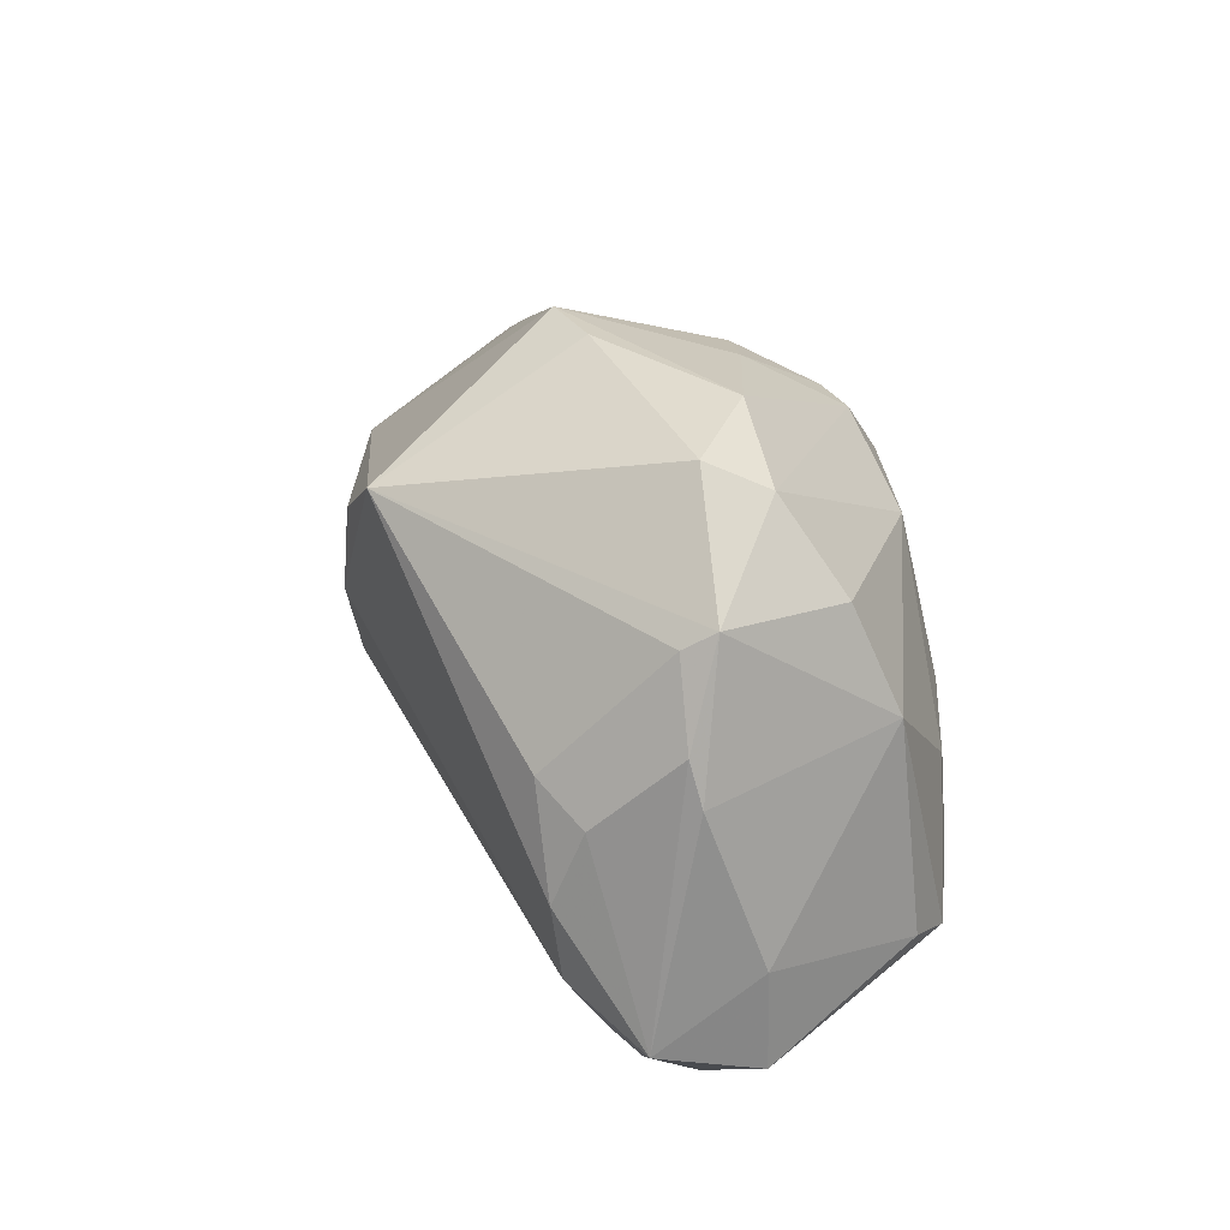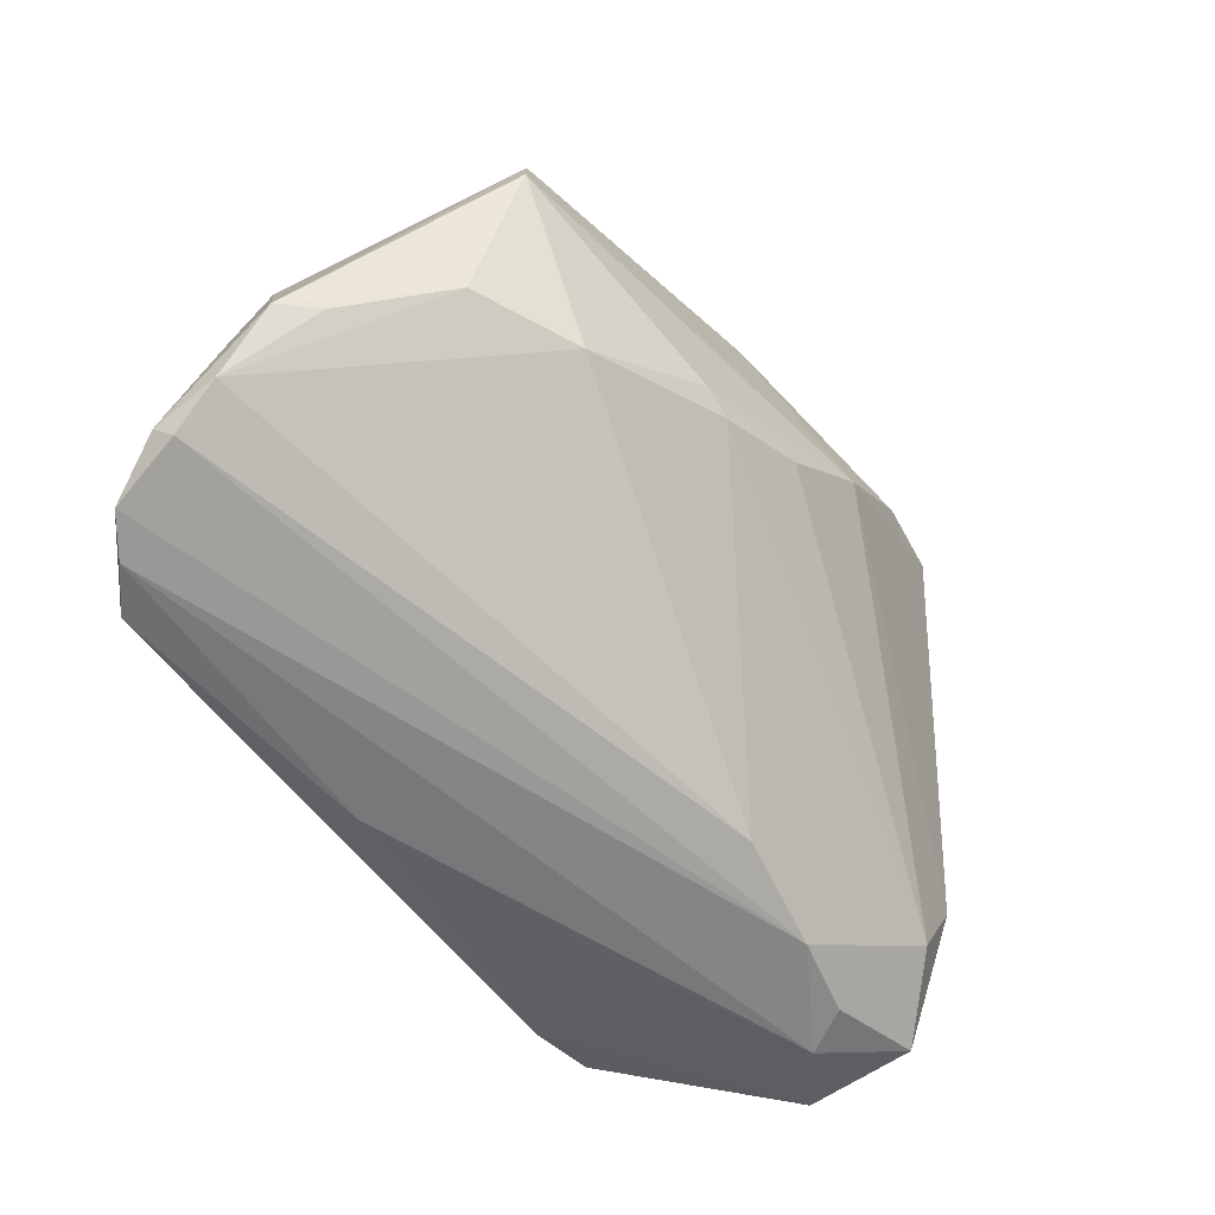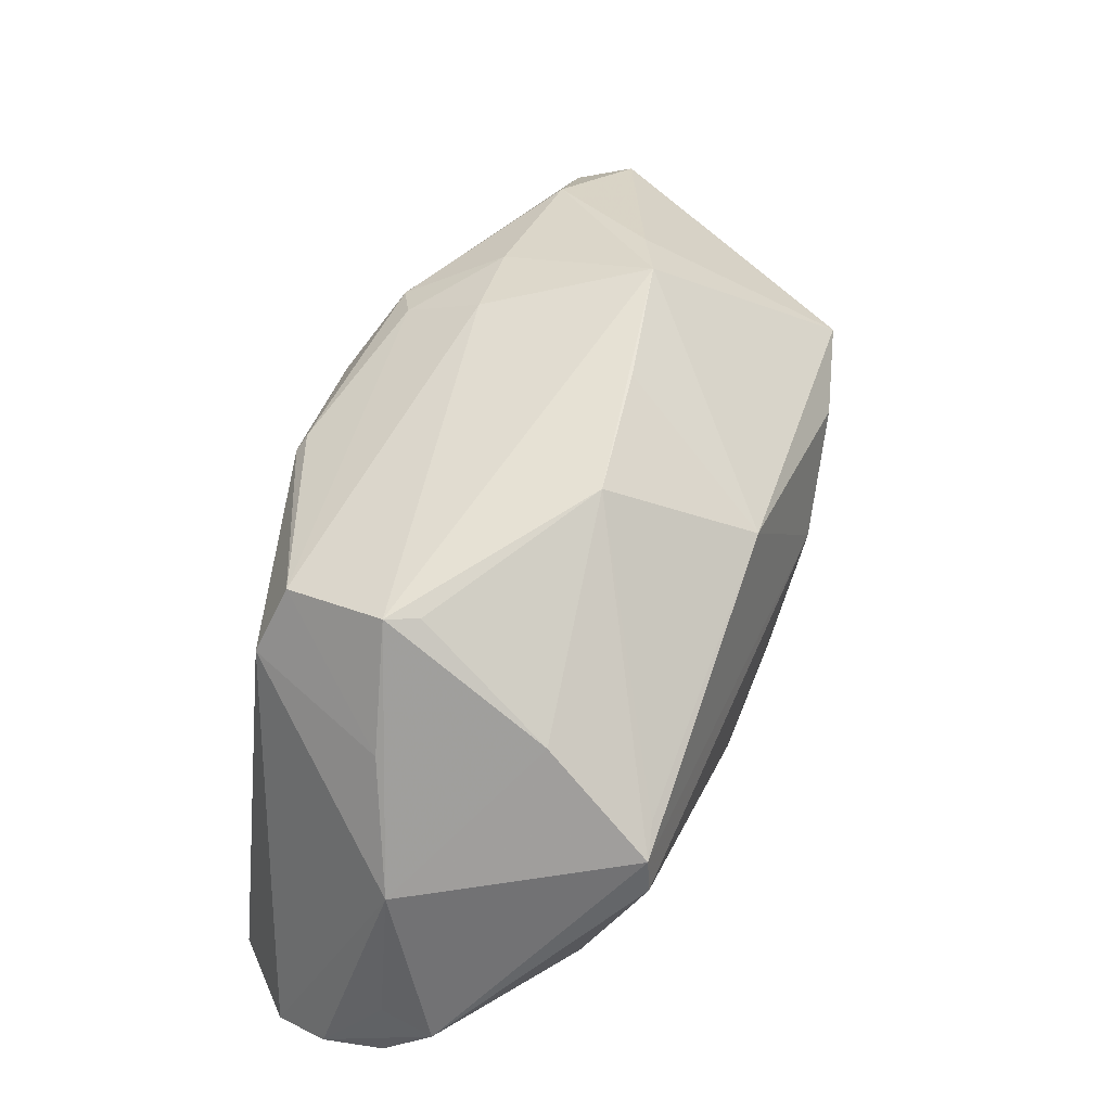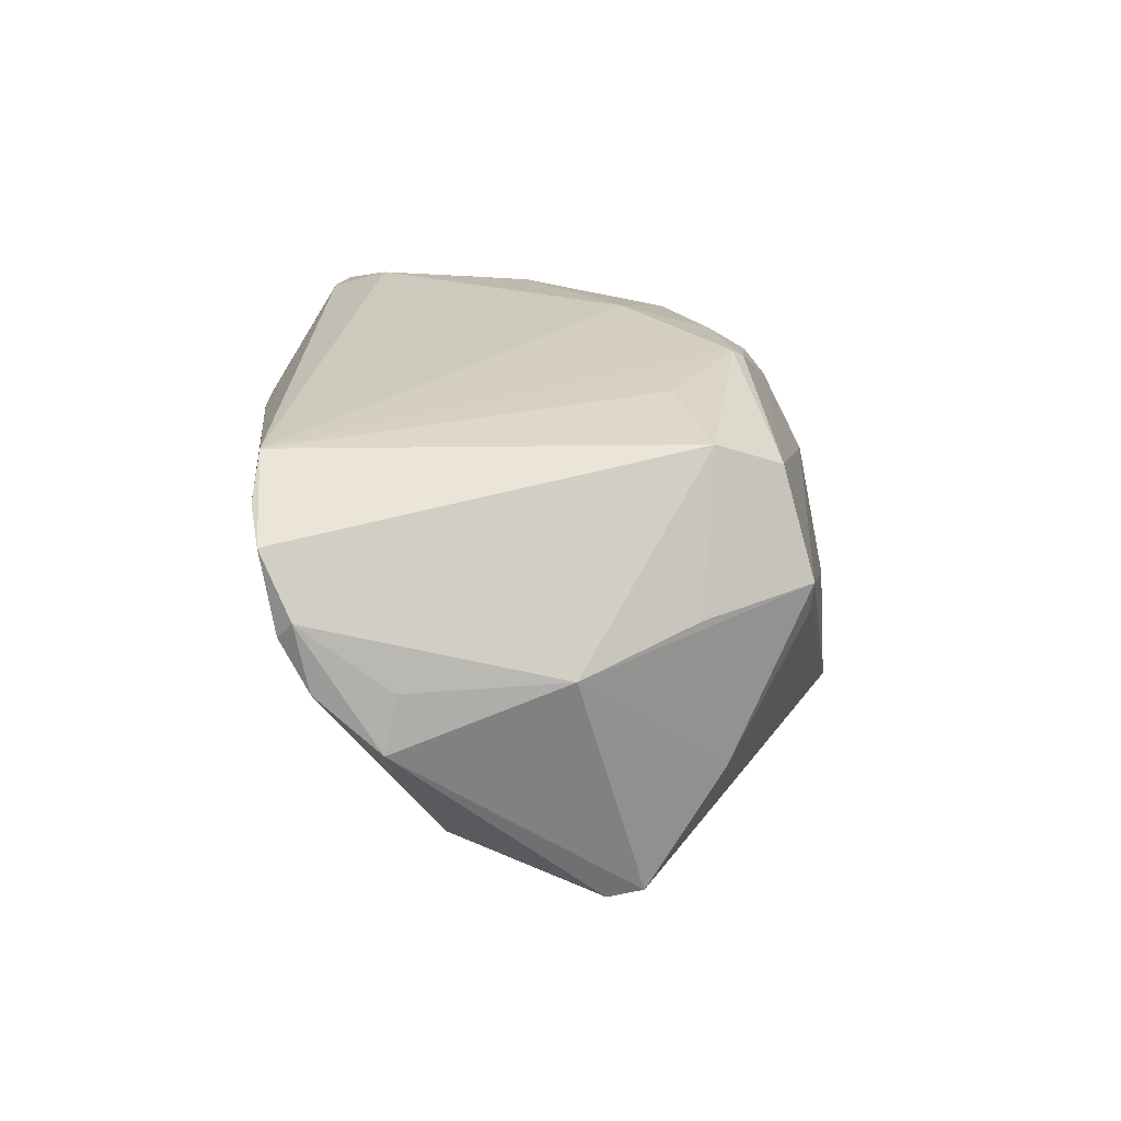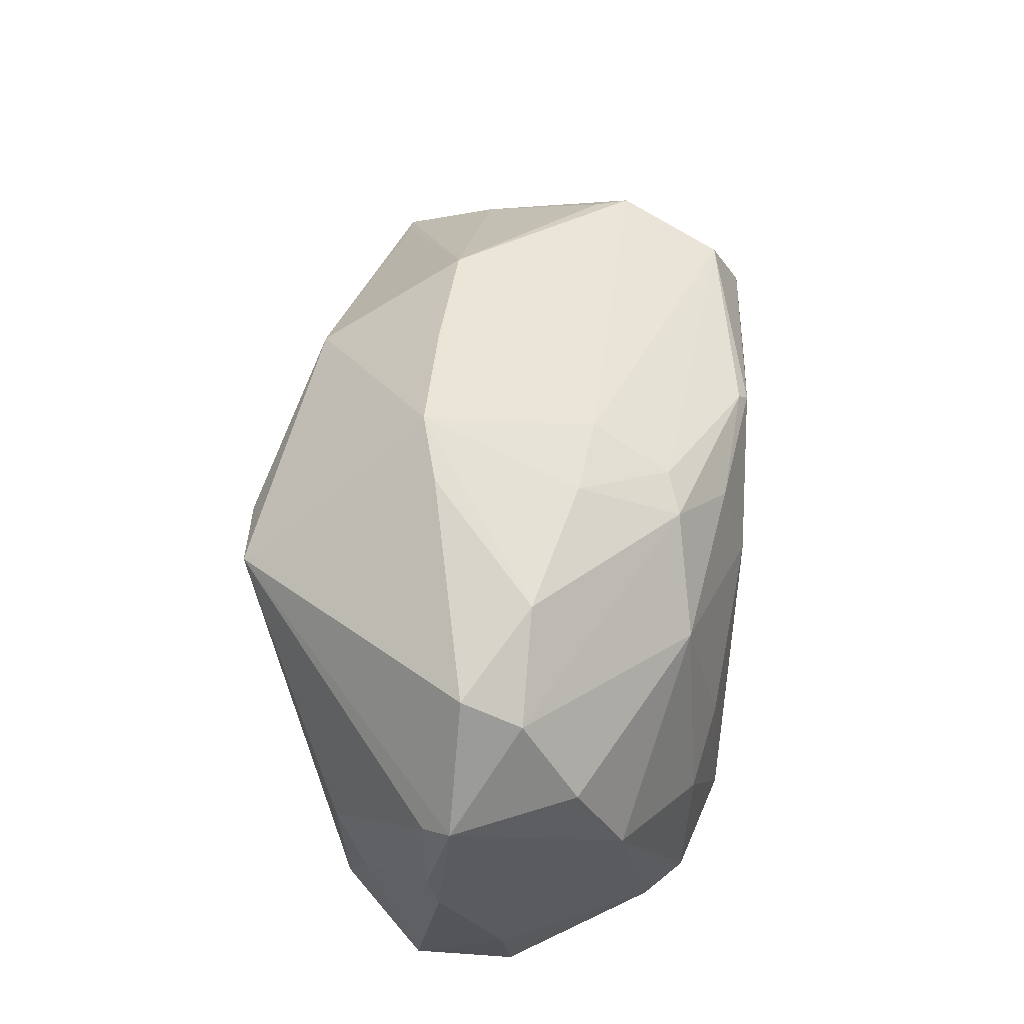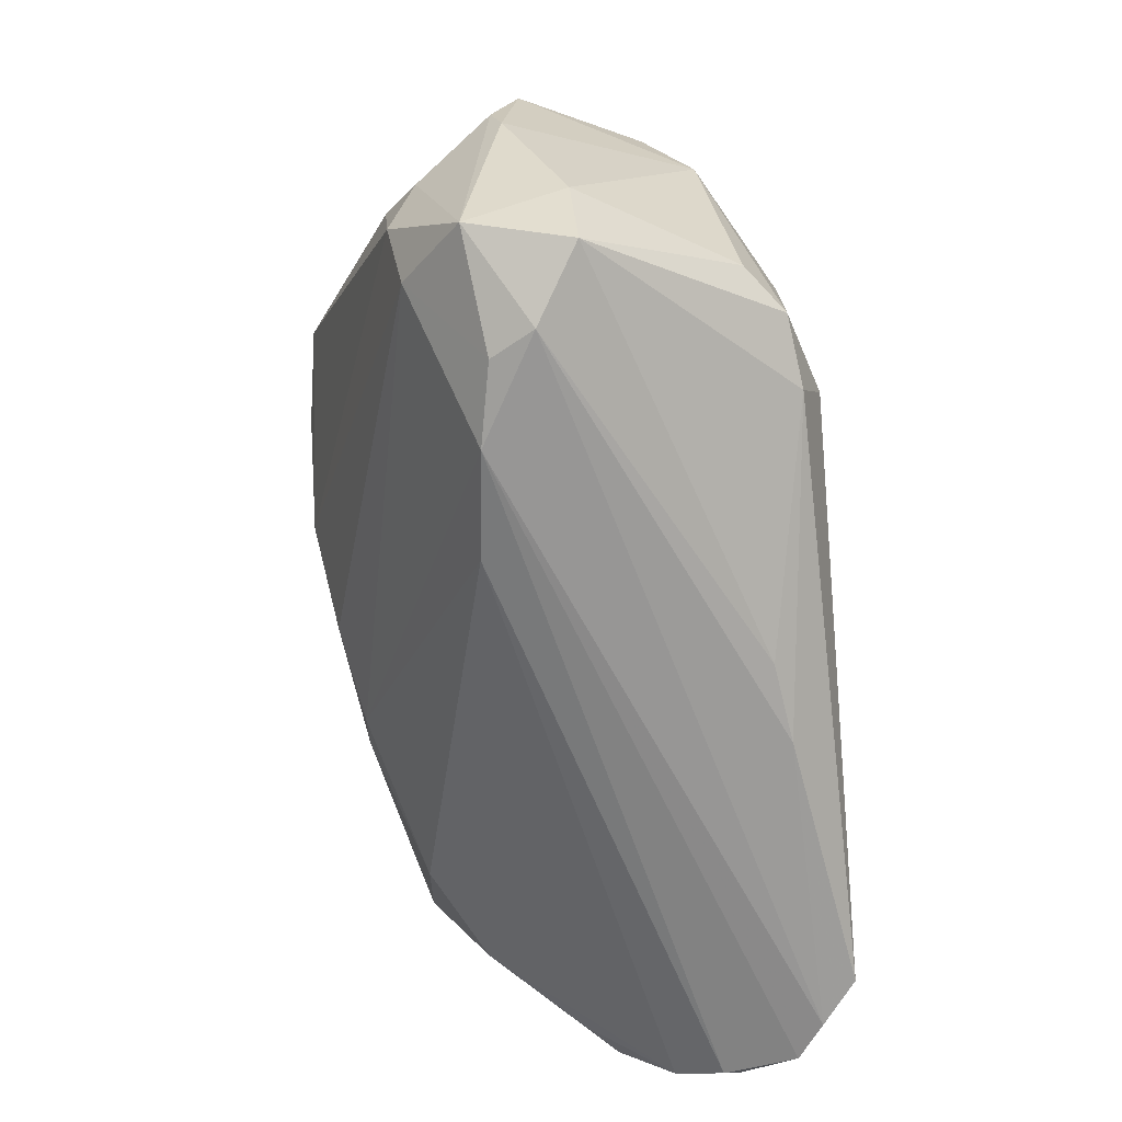
<metadata>
{"format":"obj","ext":"obj","renderer":"f3d","projection":"perspective","resolution":1024,"background":"white","views":[{"elev":15.2,"azim":-100.6,"up":"+Y"},{"elev":-63.7,"azim":123.2,"up":"+Y"},{"elev":45.9,"azim":102.2,"up":"+Y"},{"elev":22.7,"azim":83.3,"up":"+Z"},{"elev":55.7,"azim":-83.0,"up":"+Y"},{"elev":-66.6,"azim":-85.3,"up":"+Y"}]}
</metadata>
<code>
v -0.03908 -0.03439 -0.008005
v 0.04318 -0.03431 0.02879
v 0.05818 -0.02092 0.005838
v -0.0485 -0.01285 -0.01944
v 0.05581 -0.02172 -0.004878
v 0.05345 -0.03493 0.0214
v -0.04561 0.03145 -0.00393
v -0.007004 0.03682 0.007892
v 0.006715 -0.000779 -0.03274
v -0.003361 0.009305 -0.03557
v -0.03384 0.03548 0.003175
v 0.04643 0.009881 -0.02453
v -0.02915 -0.0354 -0.009755
v 0.03908 0.02854 0.008111
v 0.05738 -0.03162 0.01424
v 0.04821 -0.01538 -0.01675
v -0.03777 -0.02217 0.0251
v 0.009298 0.001309 -0.03264
v 0.05609 -0.0333 0.01222
v -0.05131 -0.004172 -0.01635
v 0.03412 0.02544 0.02113
v 0.0508 0.002773 -0.02519
v 0.04708 0.01398 0.007592
v 0.04483 0.01779 -0.01202
v 0.009793 0.02382 0.02733
v -0.01217 0.04192 -0.01283
v -0.05689 0.004687 -0.007248
v 0.03563 -0.01491 -0.02323
v -0.04822 0.004743 0.0167
v 0.04848 -0.0354 0.02457
v -0.05446 0.01481 -0.007723
v -0.05272 -0.02813 -0.01009
v 0.01744 -0.006115 -0.02999
v -0.02931 -0.02443 0.02637
v -0.006611 0.01223 0.02879
v -0.04919 0.01738 0.01074
v 0.01974 0.03488 -0.013
v -0.05082 -0.03127 0.00263
v -0.05341 -0.01954 0.001892
v -0.04684 0.0004661 -0.02069
v -0.009665 0.03199 0.01784
v 0.0368 0.01676 0.02483
v 0.003593 0.03842 -0.01332
v -0.05598 0.01692 -0.004145
v 0.000329 -0.03335 0.02101
v -0.02503 0.02546 -0.0346
v 0.0102 -0.03408 0.02263
v 0.05025 0.007331 -0.02485
v -0.04333 -0.021 0.02052
v -0.04632 0.02822 0.003568
v 0.05566 -0.001295 0.004938
v -0.057 -0.0007263 -0.005774
v -0.02603 0.001767 0.02724
v -0.04226 -0.03493 -0.002665
v -0.01421 0.02102 -0.03587
v -0.04482 -0.02237 -0.01757
v -0.03481 -0.003886 0.02536
v -0.01689 0.03679 0.006975
v 0.02136 -0.004884 -0.03001
v -0.006316 0.02378 0.02542
v 0.03793 0.0284 0.003978
v 0.01256 0.02431 -0.03063
v -0.0265 -0.01774 0.02879
v -0.01548 -0.03382 -0.01116
v 0.05958 -0.02252 -0.0007866
v -0.01485 0.03035 0.01969
v 0.008607 0.02544 0.02622
v -0.02647 0.02078 0.02266
v 0.058 -0.03003 0.006174
v -0.02002 0.04003 -0.0104
v 0.02377 0.01387 0.02704
f 46 44 7
f 7 44 50
f 48 51 65
f 22 28 59
f 59 10 22
f 22 10 48
f 48 65 22
f 4 40 46
f 46 10 4
f 4 10 56
f 24 51 48
f 24 14 51
f 56 10 9
f 48 10 62
f 62 46 26
f 35 2 25
f 46 40 31
f 31 44 46
f 27 44 31
f 26 46 70
f 46 7 70
f 50 66 11
f 11 7 50
f 11 70 7
f 26 70 11
f 3 51 15
f 15 65 3
f 3 65 51
f 28 22 16
f 16 22 65
f 6 42 2
f 15 51 6
f 51 42 6
f 1 56 13
f 13 54 1
f 5 16 65
f 40 4 20
f 27 31 20
f 20 31 40
f 18 10 59
f 59 9 18
f 18 9 10
f 56 9 33
f 33 13 56
f 64 13 33
f 33 9 59
f 59 28 33
f 28 64 33
f 55 10 46
f 46 62 55
f 55 62 10
f 37 24 48
f 26 14 37
f 67 41 66
f 60 35 25
f 25 67 60
f 60 67 66
f 68 66 50
f 68 60 66
f 35 60 68
f 39 49 29
f 66 41 58
f 58 11 66
f 26 11 58
f 25 2 71
f 71 42 25
f 2 42 71
f 51 14 23
f 23 42 51
f 47 2 34
f 34 45 47
f 45 54 47
f 38 45 34
f 38 54 45
f 49 39 38
f 32 4 56
f 32 56 1
f 27 20 32
f 32 20 4
f 1 54 32
f 54 38 32
f 32 38 39
f 30 13 6
f 54 13 30
f 30 6 2
f 2 47 30
f 30 47 54
f 69 64 28
f 28 16 69
f 16 5 69
f 69 65 15
f 69 5 65
f 48 62 12
f 12 37 48
f 62 37 12
f 14 24 61
f 61 37 14
f 24 37 61
f 43 62 26
f 26 37 43
f 43 37 62
f 21 23 14
f 42 23 21
f 41 67 21
f 25 42 21
f 21 67 25
f 36 68 50
f 29 68 36
f 50 44 36
f 44 29 36
f 57 68 29
f 27 32 52
f 52 32 39
f 52 44 27
f 52 29 44
f 52 39 29
f 64 69 19
f 19 13 64
f 6 13 19
f 15 6 19
f 19 69 15
f 17 38 34
f 49 38 17
f 29 49 17
f 17 57 29
f 8 58 41
f 41 21 8
f 26 58 8
f 8 21 14
f 8 14 26
f 35 68 53
f 68 57 53
f 57 17 63
f 63 53 57
f 63 17 34
f 35 53 63
f 34 2 63
f 2 35 63

</code>
